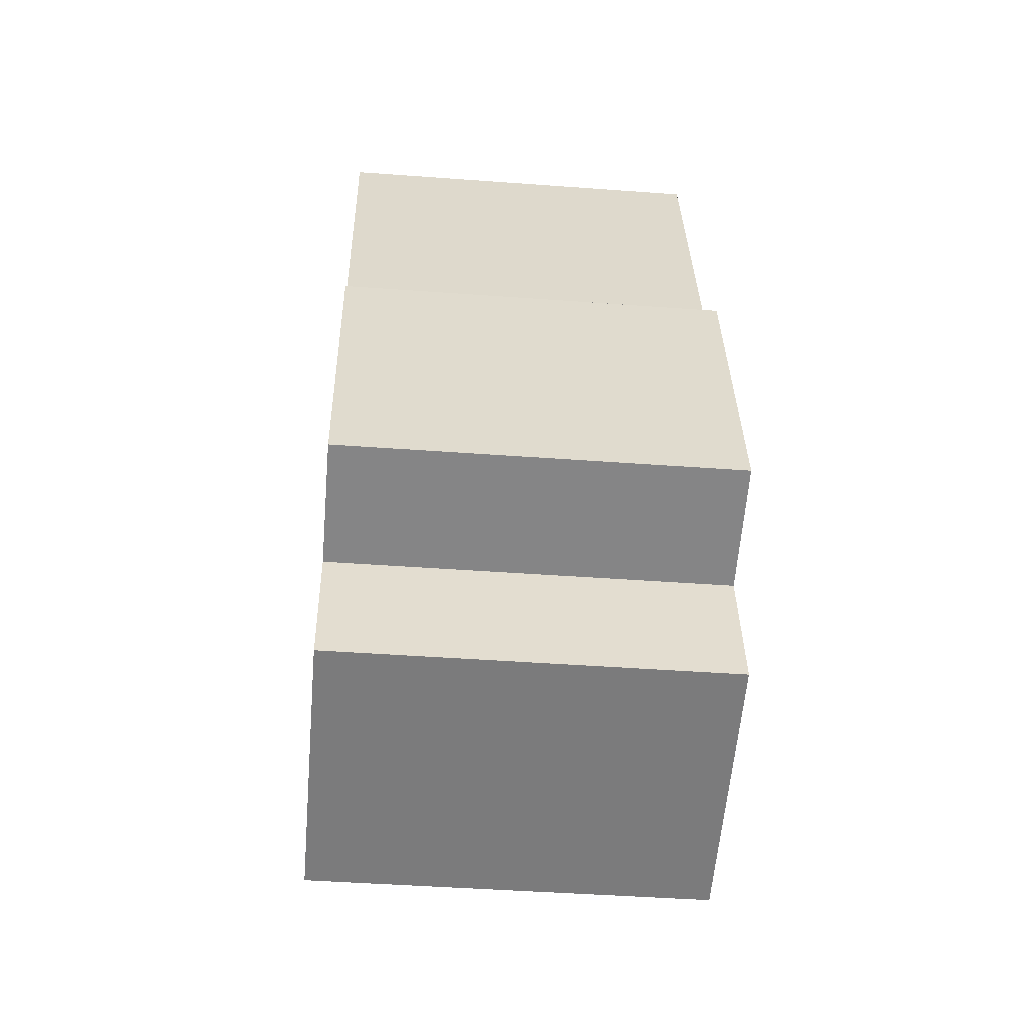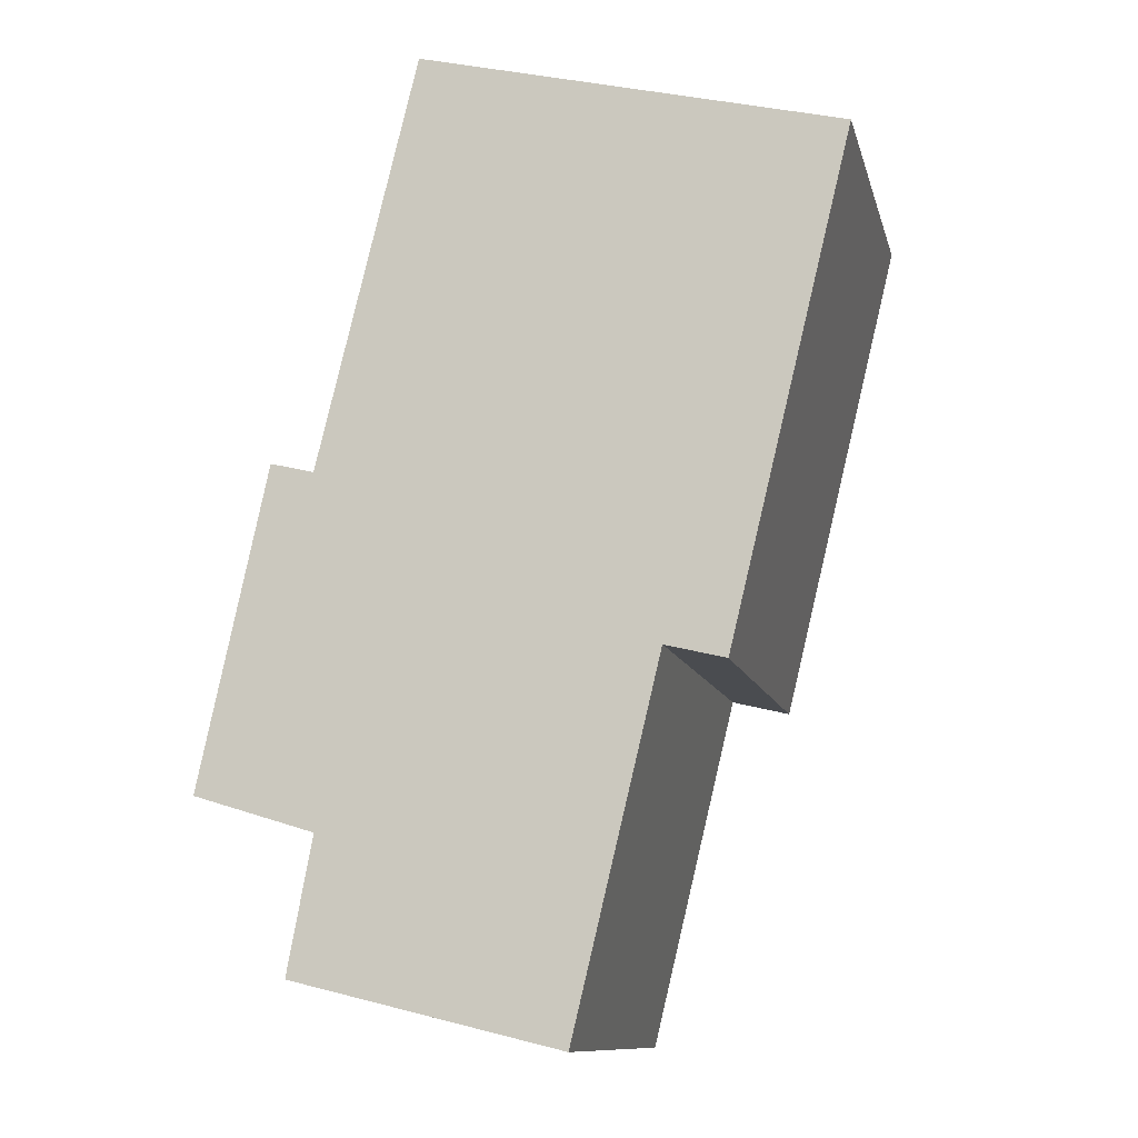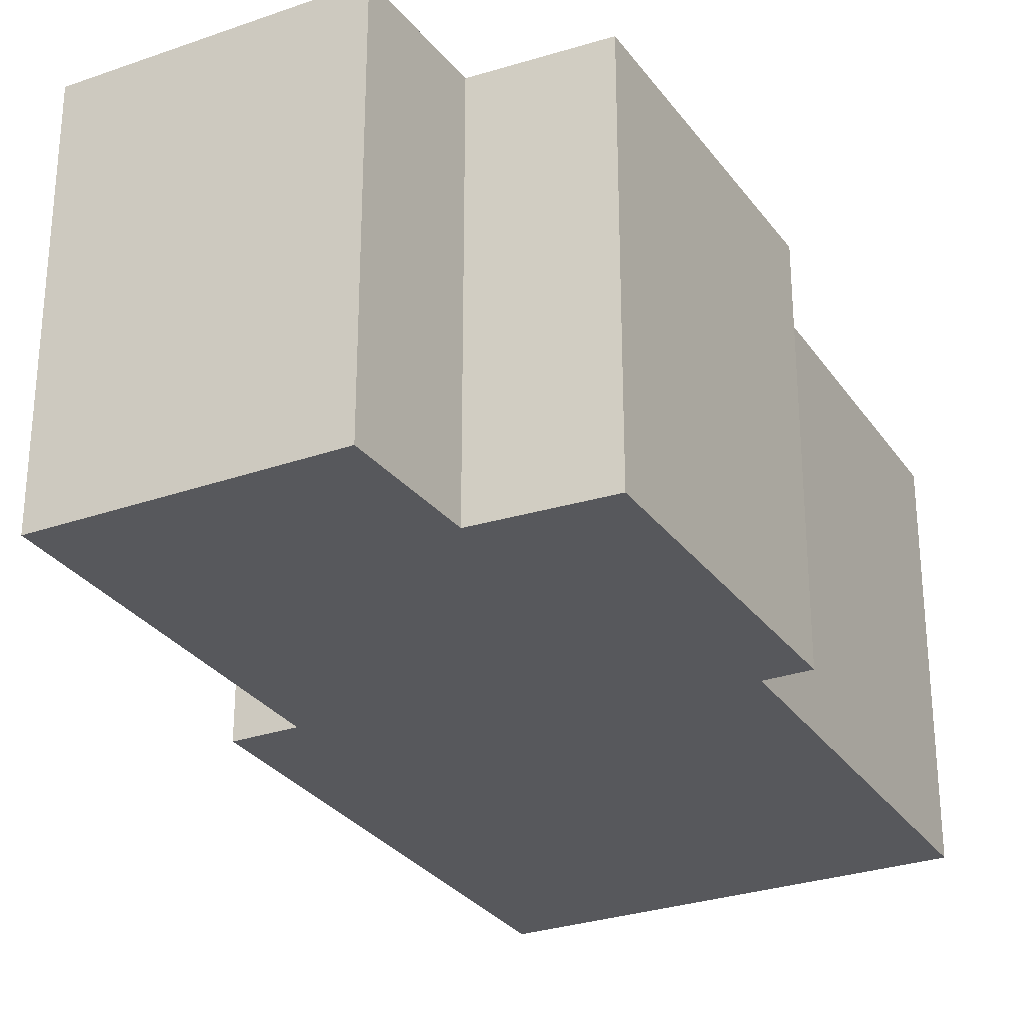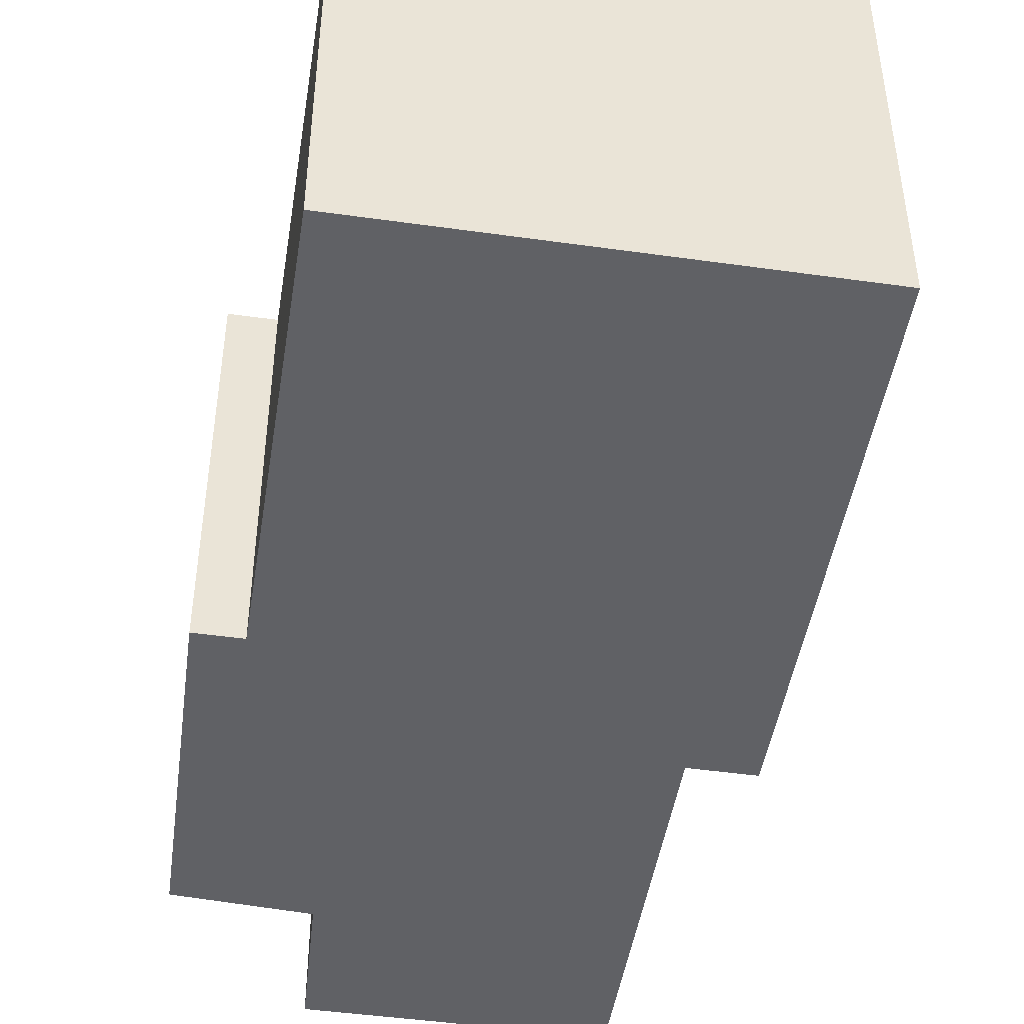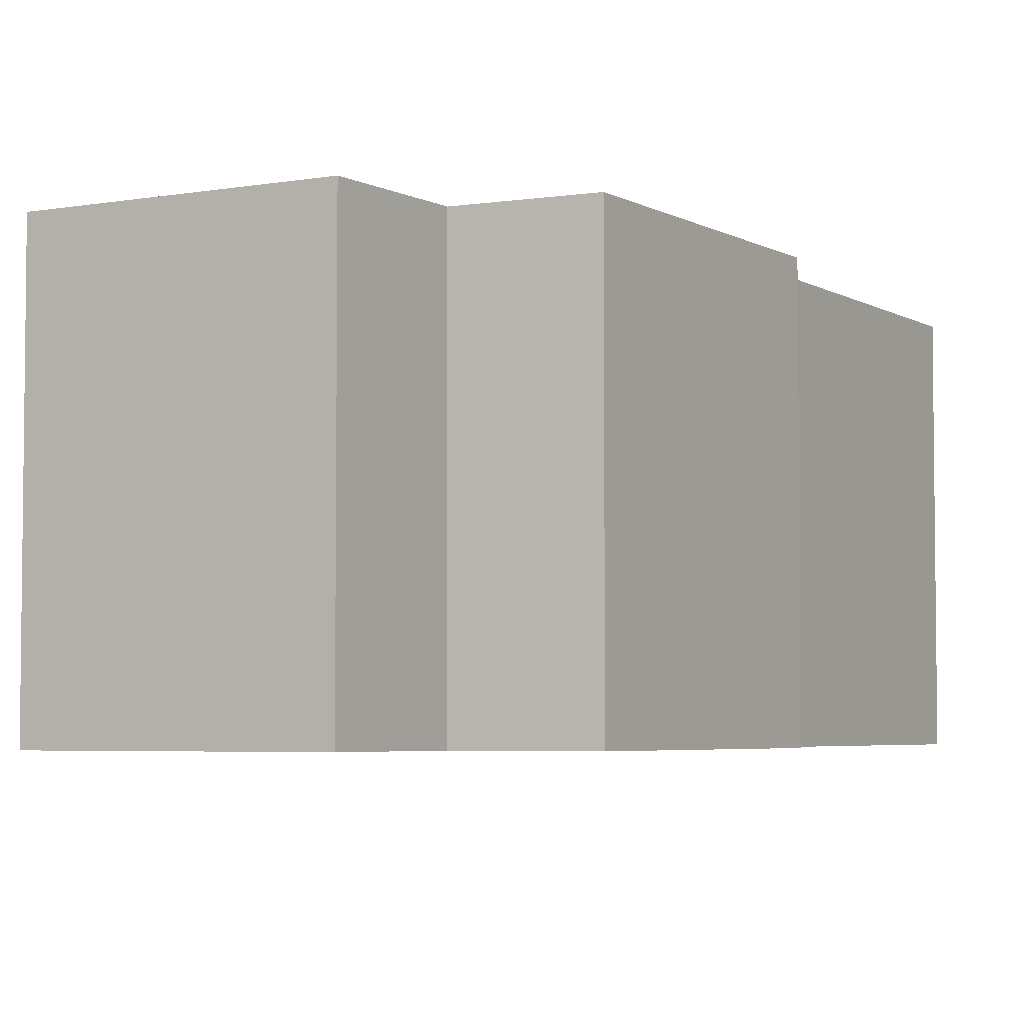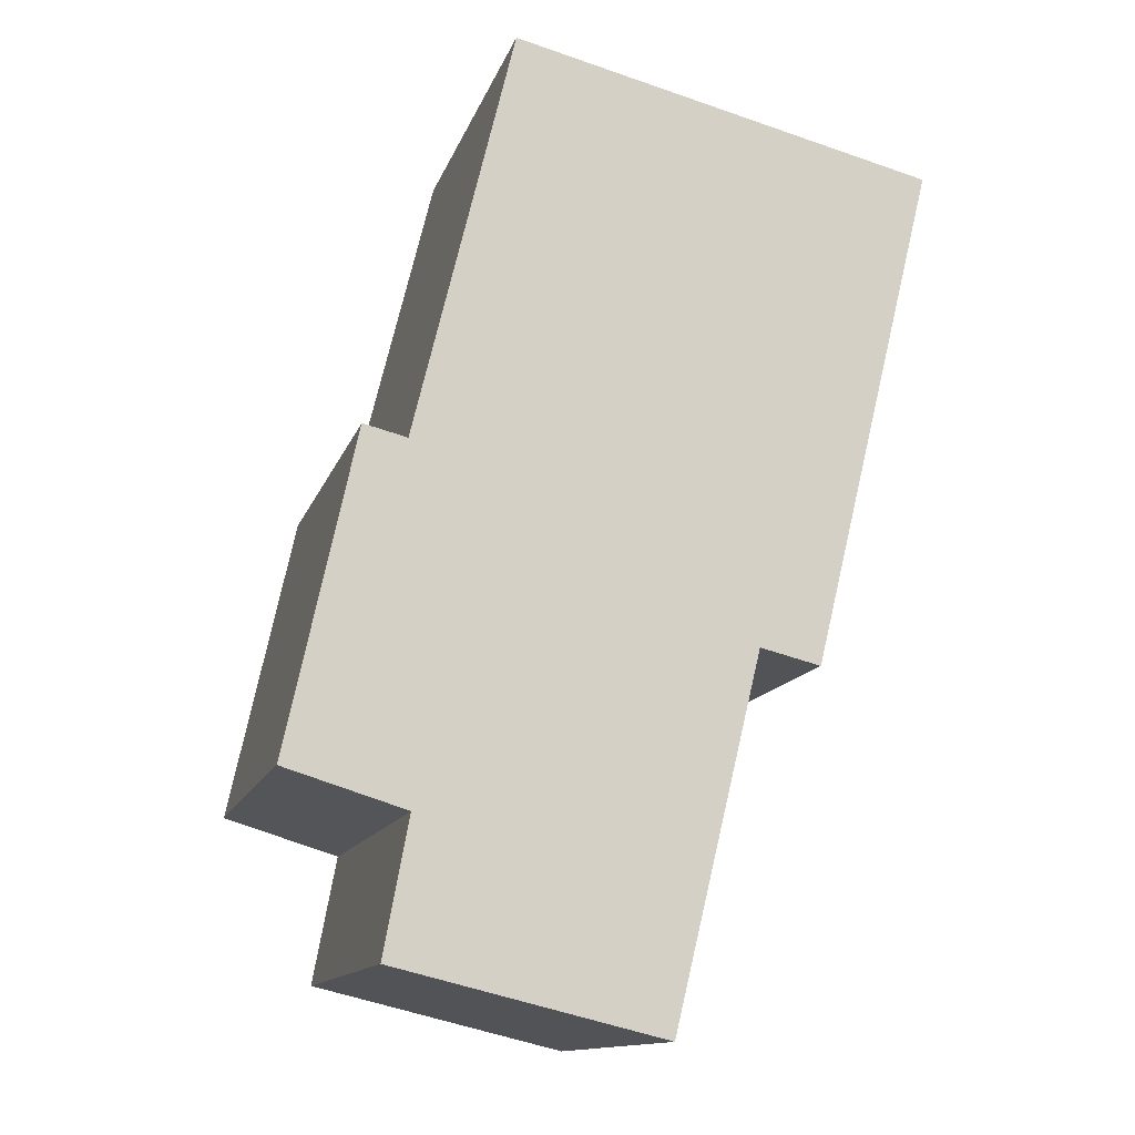
<metadata>
{"format":"obj","ext":"obj","renderer":"f3d","projection":"perspective","resolution":1024,"background":"white","views":[{"elev":-44.8,"azim":-94.9,"up":"+Z"},{"elev":-11.1,"azim":13.2,"up":"+Z"},{"elev":-28.8,"azim":-138.7,"up":"+Y"},{"elev":-47.1,"azim":4.6,"up":"+Y"},{"elev":-4.4,"azim":-136.8,"up":"+Y"},{"elev":-13.1,"azim":-14.9,"up":"+Z"}]}
</metadata>
<code>
v -4.902 0.09881 -7.15
v -4.889 0.09881 -7.09
v -4.881 0.09881 -7.092
v -4.879 0.09881 -7.157
v -4.862 0.09881 -7.015
v -4.833 0.09881 -7.194
v -4.884 0.09881 -7.182
v -4.817 0.09881 -7.126
v -4.806 0.09881 -7.129
v -4.782 0.09881 -7.034
v -4.881 0.02375 -7.092
v -4.889 0.02375 -7.09
v -4.902 0.02375 -7.15
v -4.879 0.02375 -7.157
v -4.862 0.02375 -7.015
v -4.884 0.02375 -7.182
v -4.833 0.02375 -7.194
v -4.817 0.02375 -7.126
v -4.806 0.02375 -7.129
v -4.782 0.02375 -7.034
v -4.782 0.02375 -7.034
v -4.806 0.02375 -7.129
v -4.806 0.09881 -7.129
v -4.782 0.09881 -7.034
v -4.862 0.02375 -7.015
v -4.782 0.02375 -7.034
v -4.782 0.09881 -7.034
v -4.862 0.09881 -7.015
v -4.881 0.02375 -7.092
v -4.862 0.02375 -7.015
v -4.862 0.09881 -7.015
v -4.881 0.09881 -7.092
v -4.889 0.02375 -7.09
v -4.881 0.02375 -7.092
v -4.881 0.09881 -7.092
v -4.889 0.09881 -7.09
v -4.902 0.02375 -7.15
v -4.889 0.02375 -7.09
v -4.889 0.09881 -7.09
v -4.902 0.09881 -7.15
v -4.879 0.02375 -7.157
v -4.902 0.02375 -7.15
v -4.902 0.09881 -7.15
v -4.879 0.09881 -7.157
v -4.884 0.02375 -7.182
v -4.879 0.02375 -7.157
v -4.879 0.09881 -7.157
v -4.884 0.09881 -7.182
v -4.833 0.02375 -7.194
v -4.884 0.02375 -7.182
v -4.884 0.09881 -7.182
v -4.833 0.09881 -7.194
v -4.817 0.02375 -7.126
v -4.833 0.02375 -7.194
v -4.833 0.09881 -7.194
v -4.817 0.09881 -7.126
v -4.806 0.02375 -7.129
v -4.817 0.02375 -7.126
v -4.817 0.09881 -7.126
v -4.806 0.09881 -7.129
f 1 2 3
f 4 1 3
f 4 3 5
f 6 7 4
f 6 4 5
f 8 6 5
f 9 8 5
f 10 9 5
f 11 12 13
f 11 13 14
f 15 11 14
f 14 16 17
f 15 14 17
f 15 17 18
f 15 18 19
f 20 15 19
f 21 22 23
f 21 23 24
f 25 26 27
f 25 27 28
f 29 30 31
f 29 31 32
f 33 34 35
f 33 35 36
f 37 38 39
f 37 39 40
f 41 42 43
f 41 43 44
f 45 46 47
f 45 47 48
f 49 50 51
f 49 51 52
f 53 54 55
f 53 55 56
f 57 58 59
f 57 59 60

</code>
